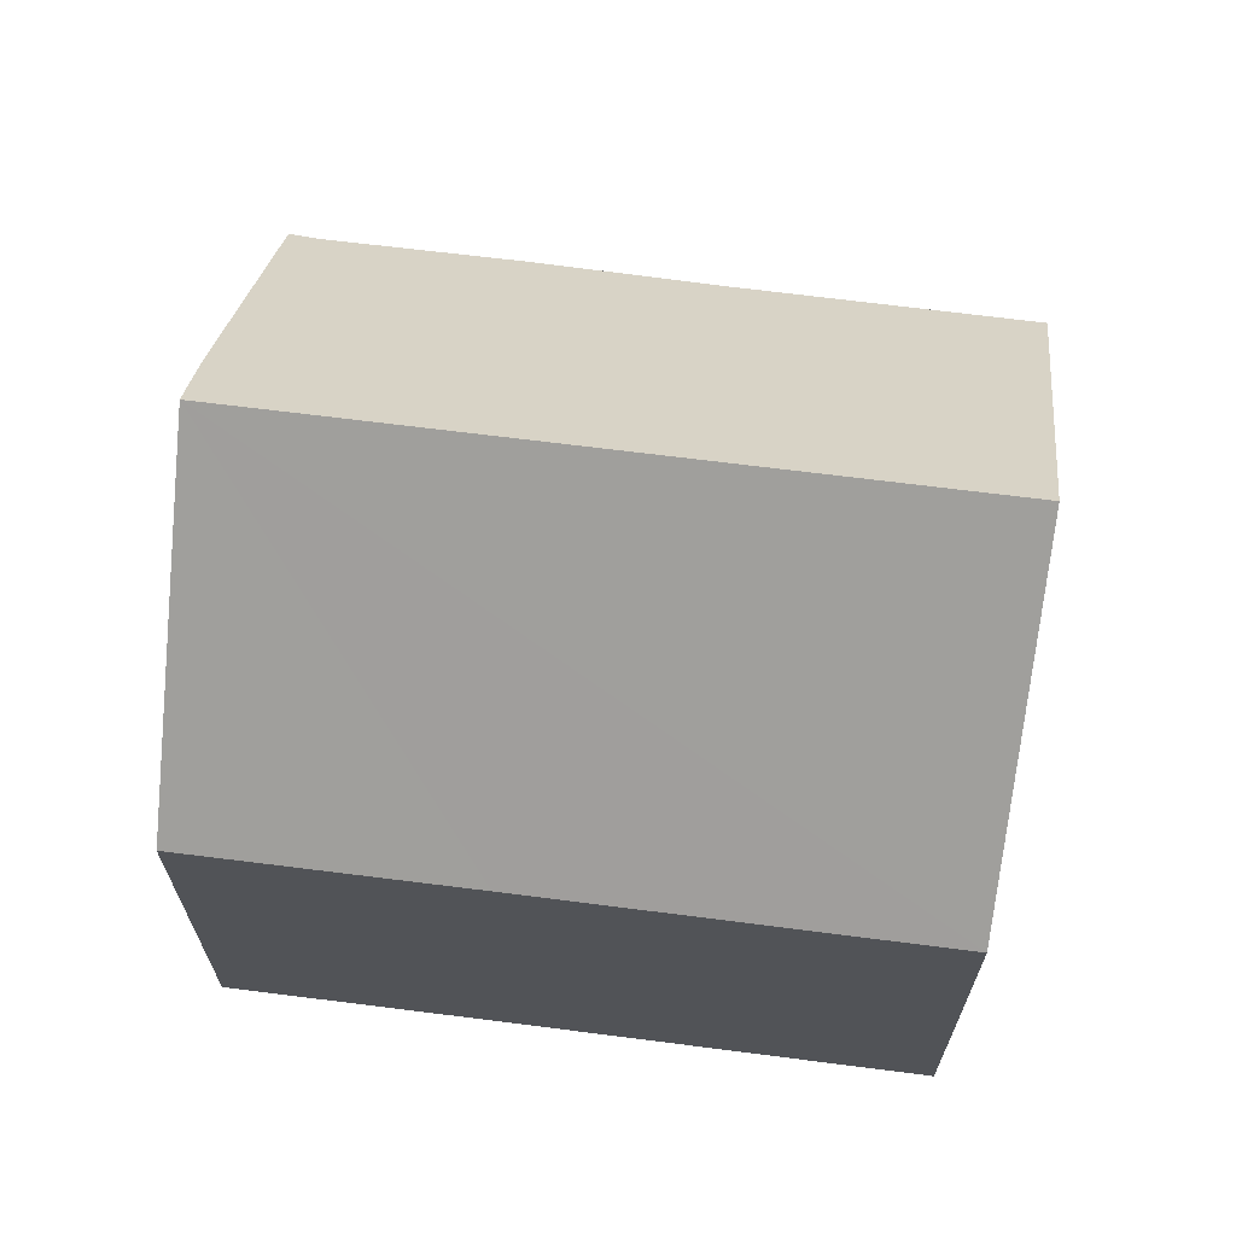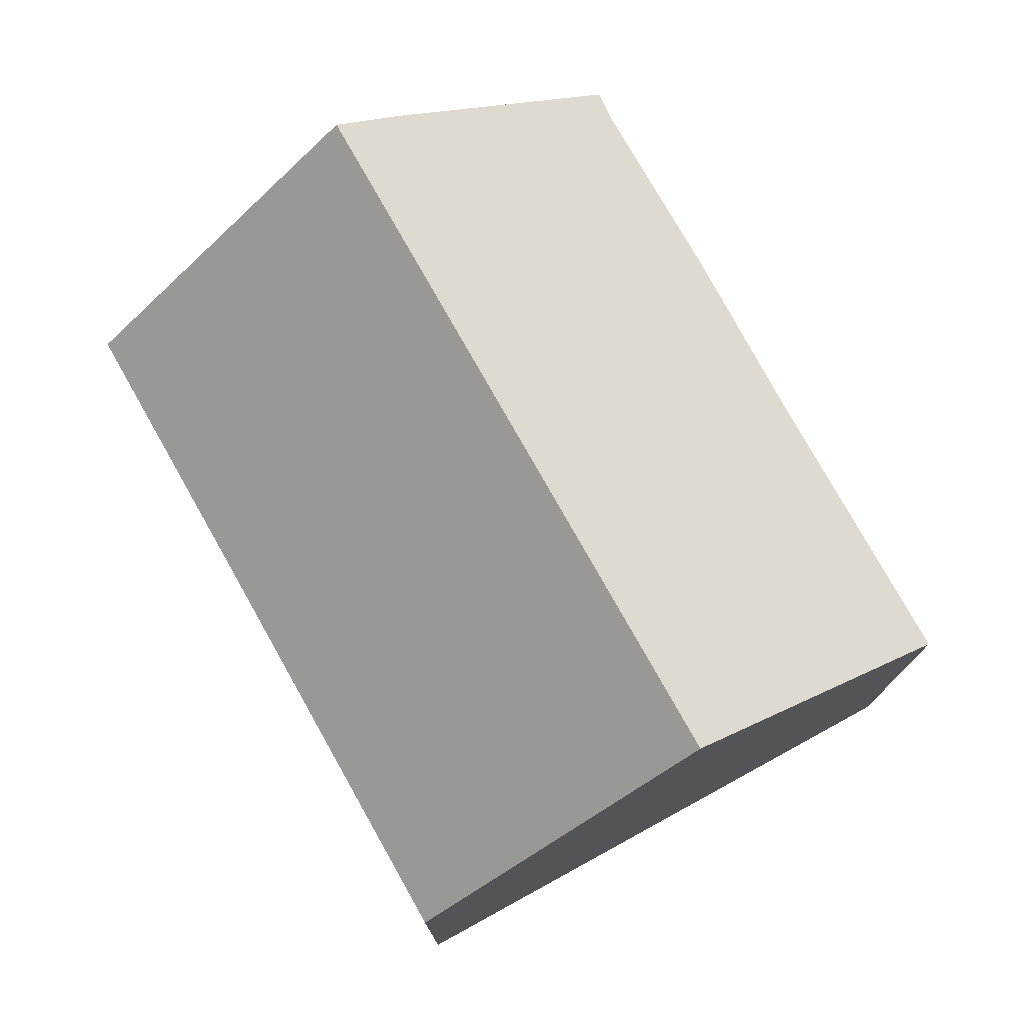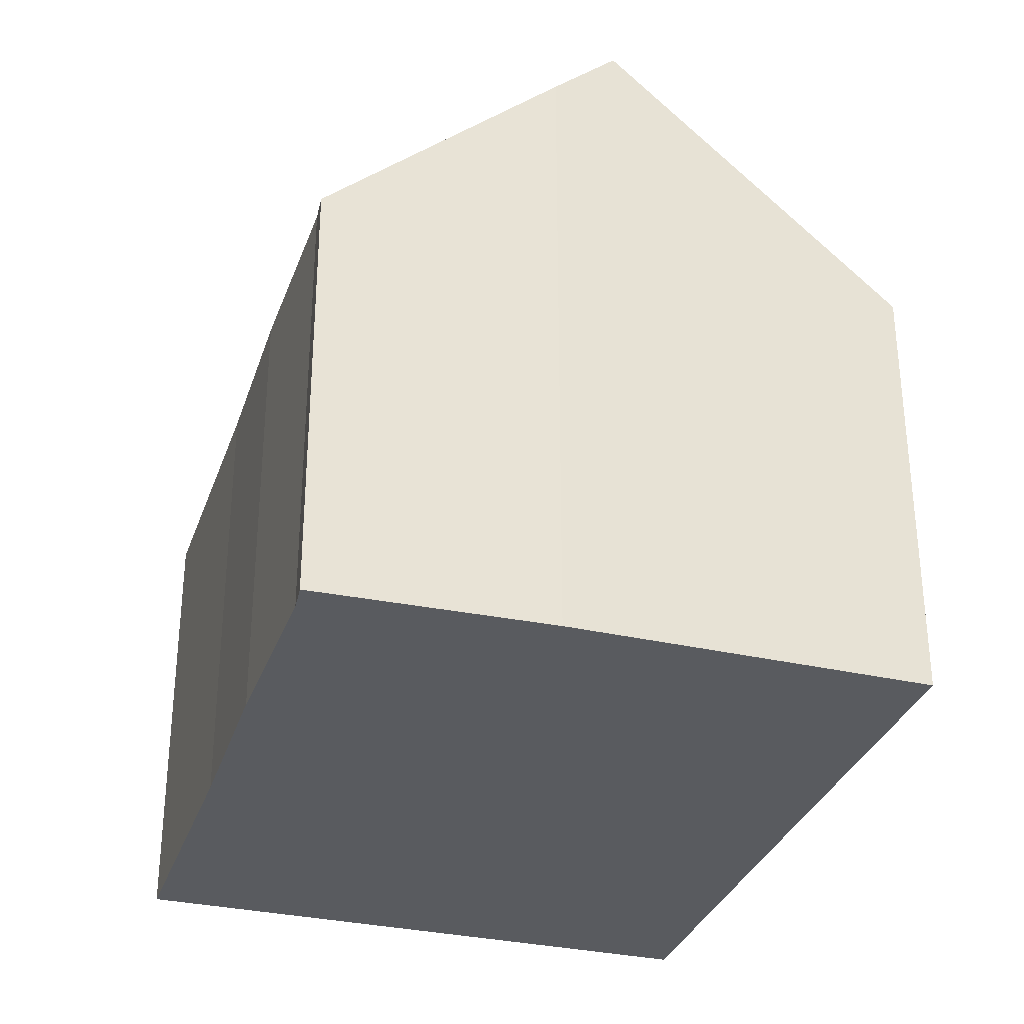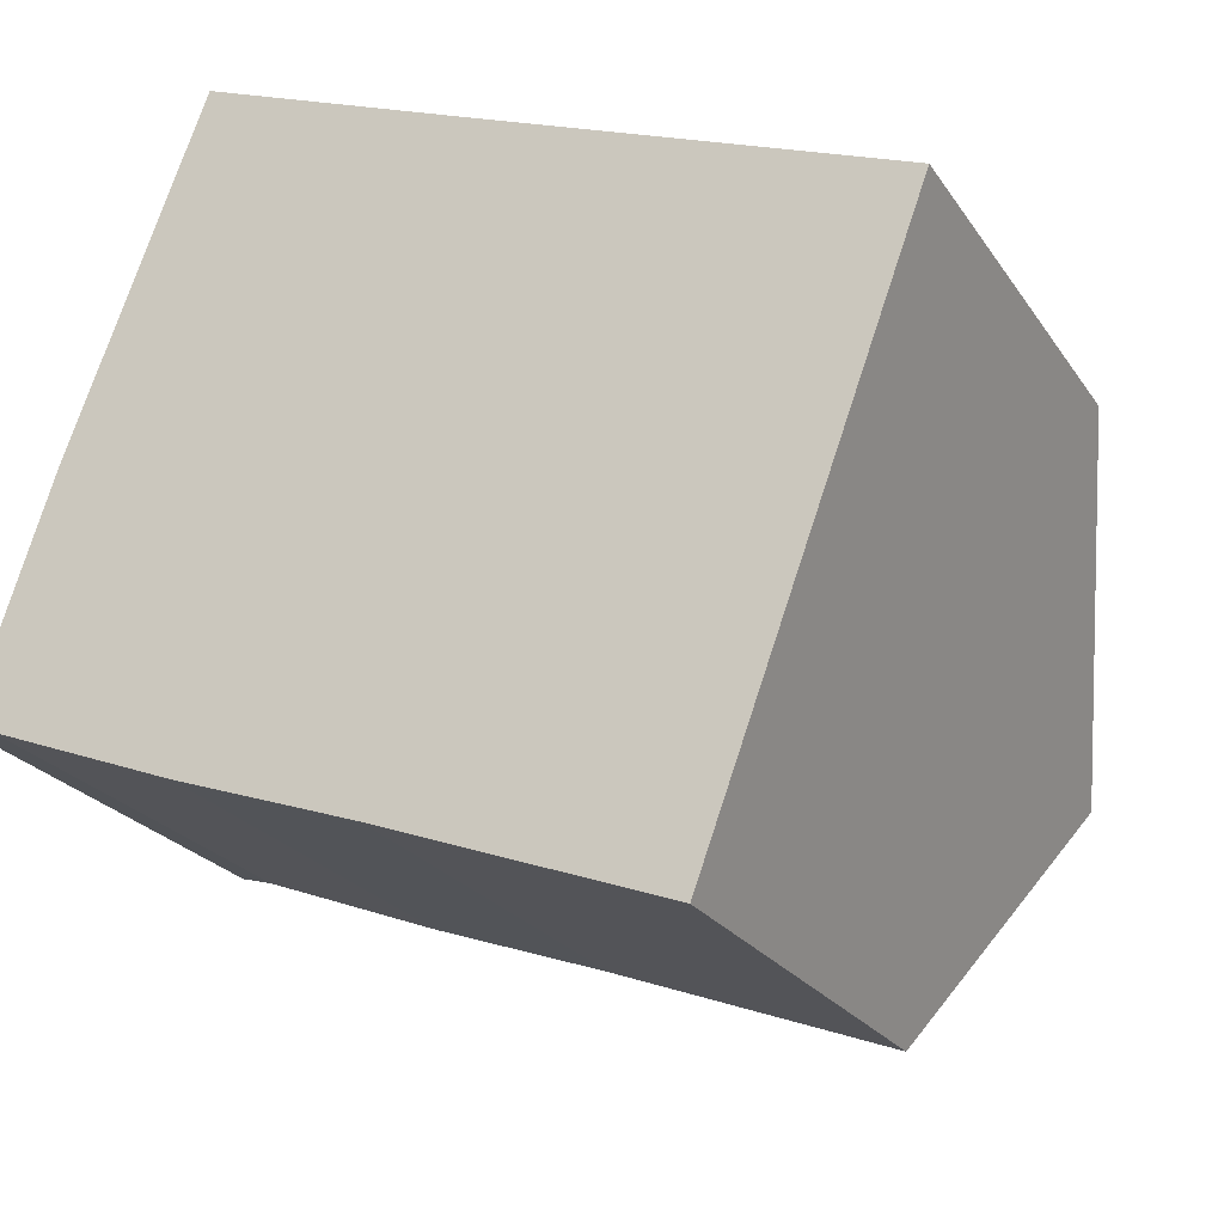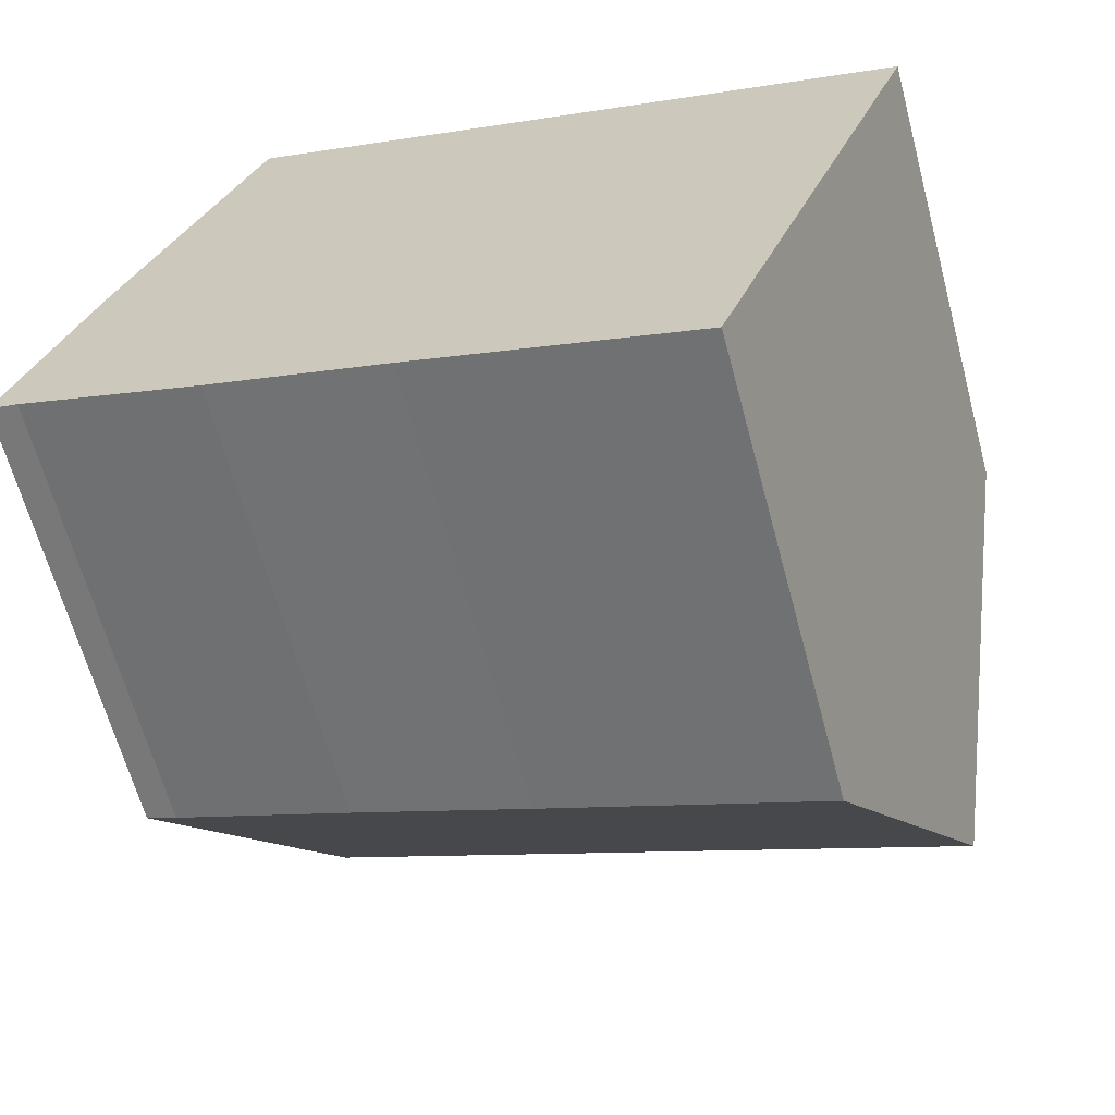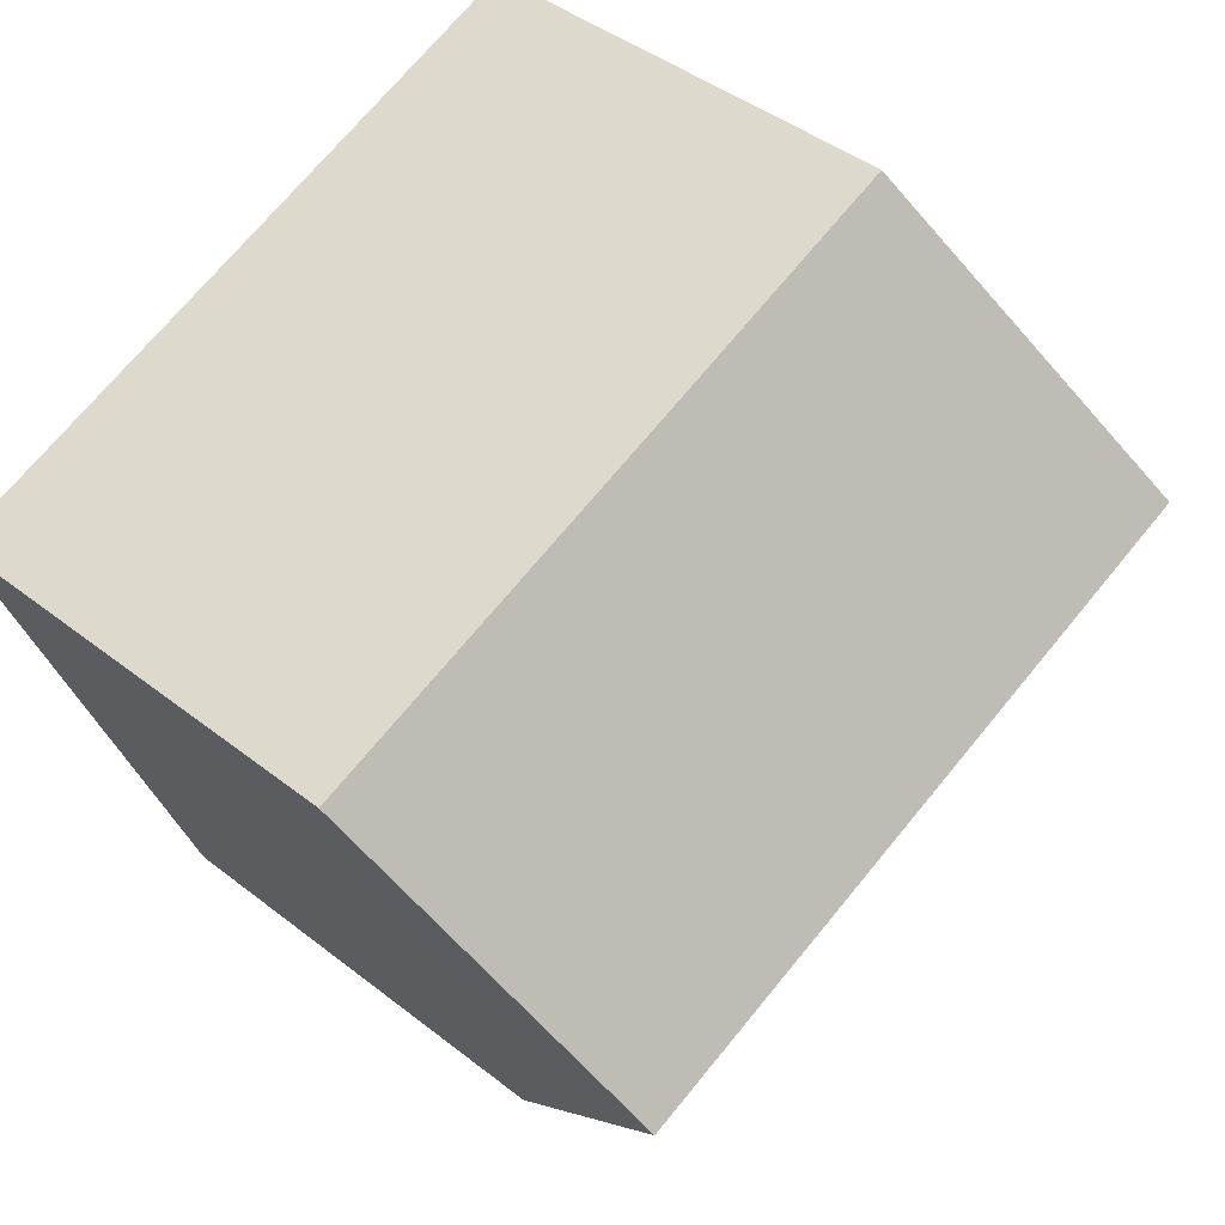
<metadata>
{"format":"obj","ext":"obj","renderer":"f3d","projection":"perspective","resolution":1024,"background":"white","views":[{"elev":67.8,"azim":28.1,"up":"+Y"},{"elev":77.0,"azim":81.4,"up":"+Y"},{"elev":-32.5,"azim":-87.0,"up":"+Y"},{"elev":-23.4,"azim":25.3,"up":"+Z"},{"elev":-64.2,"azim":15.0,"up":"+Z"},{"elev":43.5,"azim":132.7,"up":"+Z"}]}
</metadata>
<code>
v  1.444 10.2 4.186
v  12.6 6.455 4.629
v  11.1 10.2 0.517
v  6.904 6.46 6.789
v  2.997 6.455 8.281
v  1.11 9.39 3.304
v  0.431 6.455 -0.113
v  0 6.415 3.928e-16
v  5.604 6.492 -2.033
v  9.609 6.506 -3.539
v  3.055 6.436 -1.134
v  1.11 -2.023e-16 3.304
v  0 0 0
v  2.997 -5.071e-16 8.281
v  1.444 -2.563e-16 4.186
v  6.904 -4.157e-16 6.789
v  12.6 -2.834e-16 4.629
v  9.609 2.167e-16 -3.539
v  11.1 -3.166e-17 0.517
v  0.431 6.919e-18 -0.113
v  5.604 1.245e-16 -2.033
v  3.055 6.944e-17 -1.134
g defaultobject
f 1 2 3
f 2 1 4
f 4 1 5
f 6 7 8
f 9 3 10
f 3 9 11
f 3 11 7
f 3 7 6
f 3 6 1
f 8 12 6
f 12 8 13
f 6 5 1
f 5 6 12
f 5 12 14
f 14 12 15
f 14 4 5
f 4 14 2
f 2 14 16
f 2 16 17
f 2 10 3
f 10 2 17
f 10 17 18
f 18 17 19
f 20 8 7
f 8 20 13
f 18 9 10
f 9 18 21
f 21 11 9
f 11 21 22
f 11 20 7
f 20 11 22
f 16 19 17
f 19 16 14
f 19 14 18
f 18 14 15
f 18 15 21
f 21 15 12
f 21 12 20
f 20 12 13
f 21 20 22

</code>
